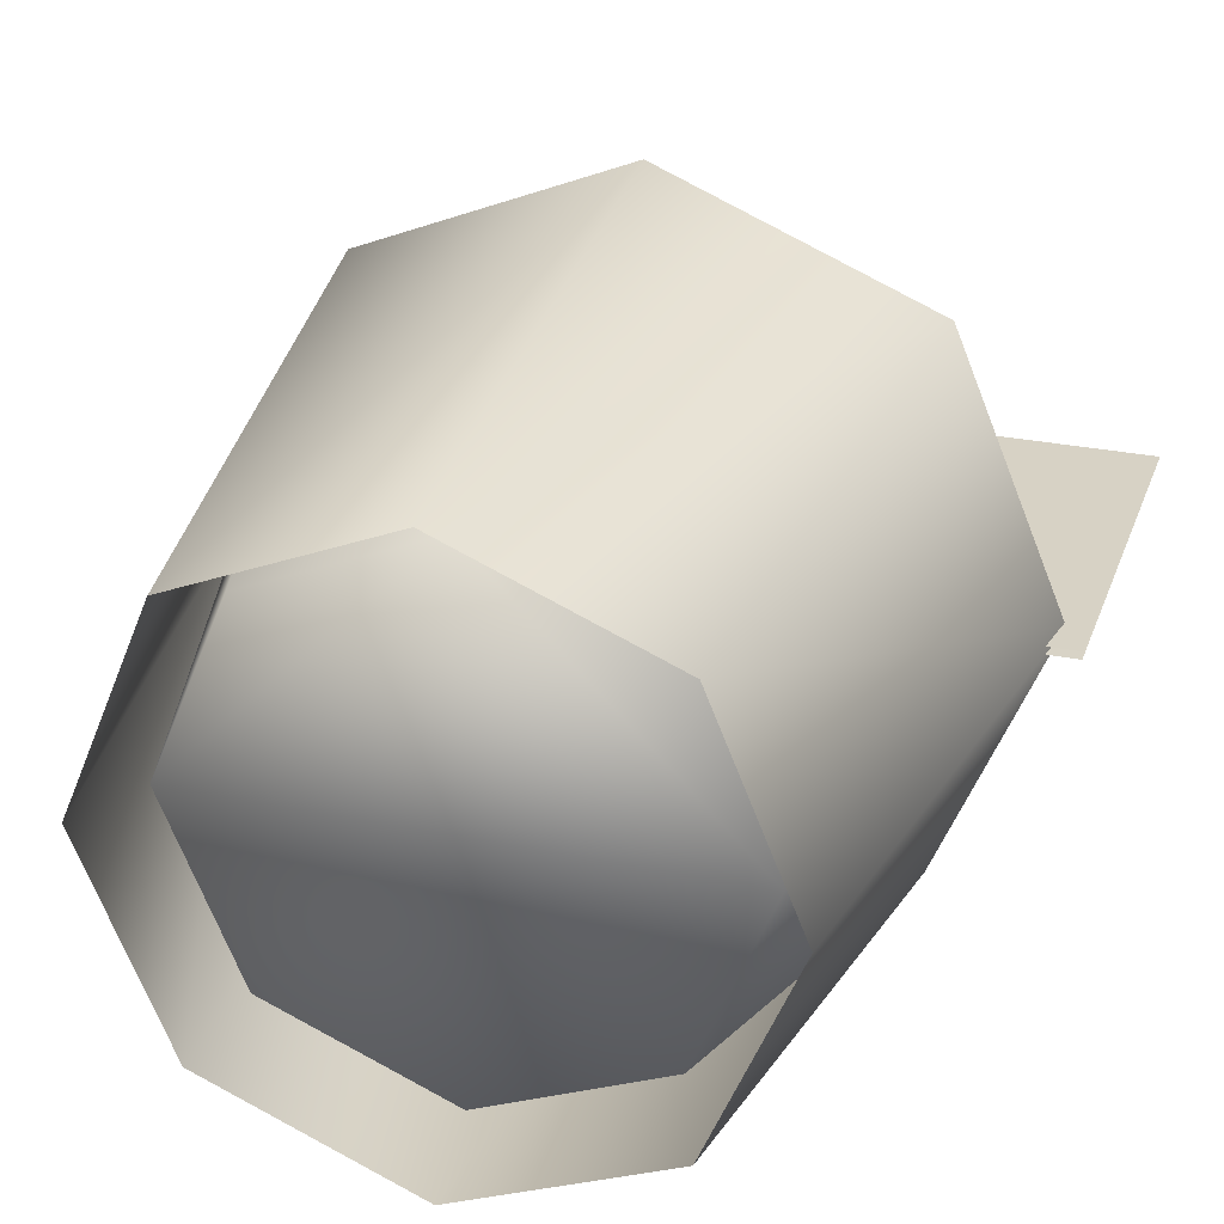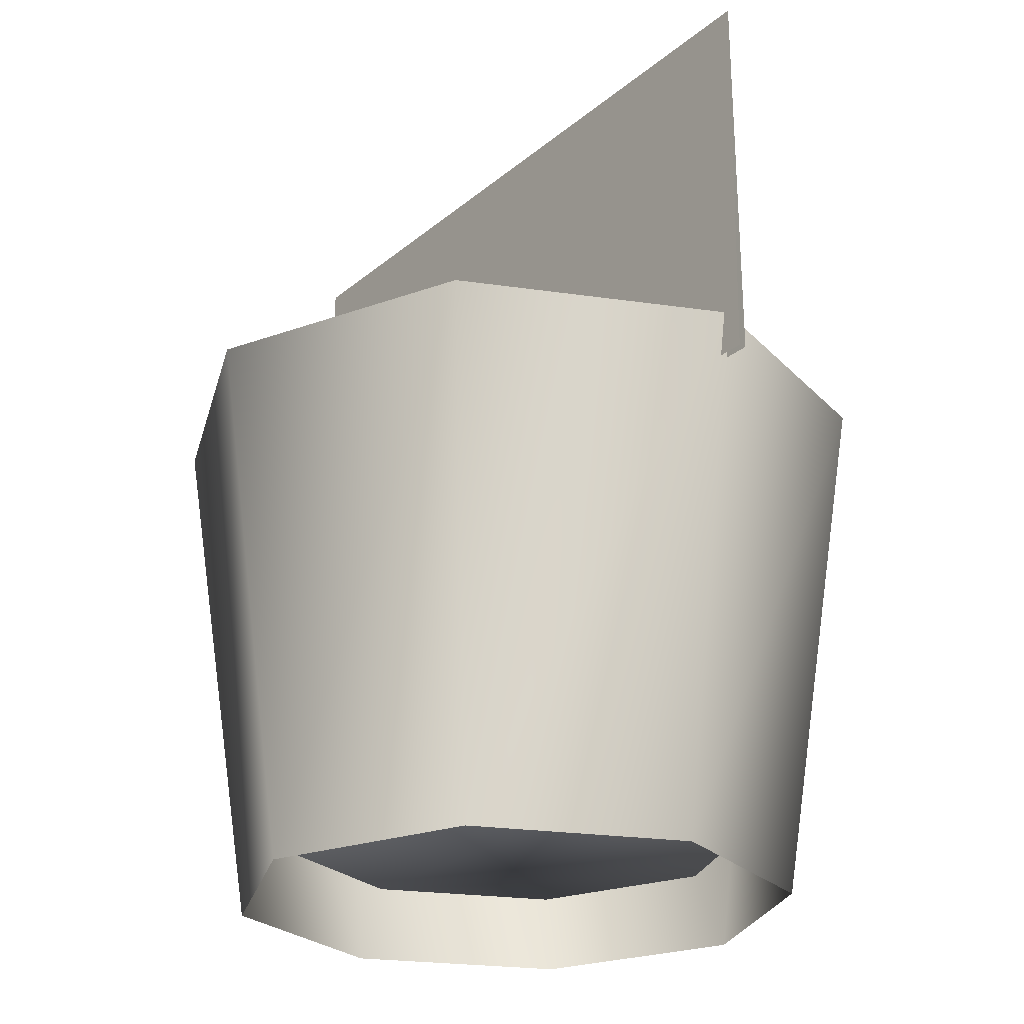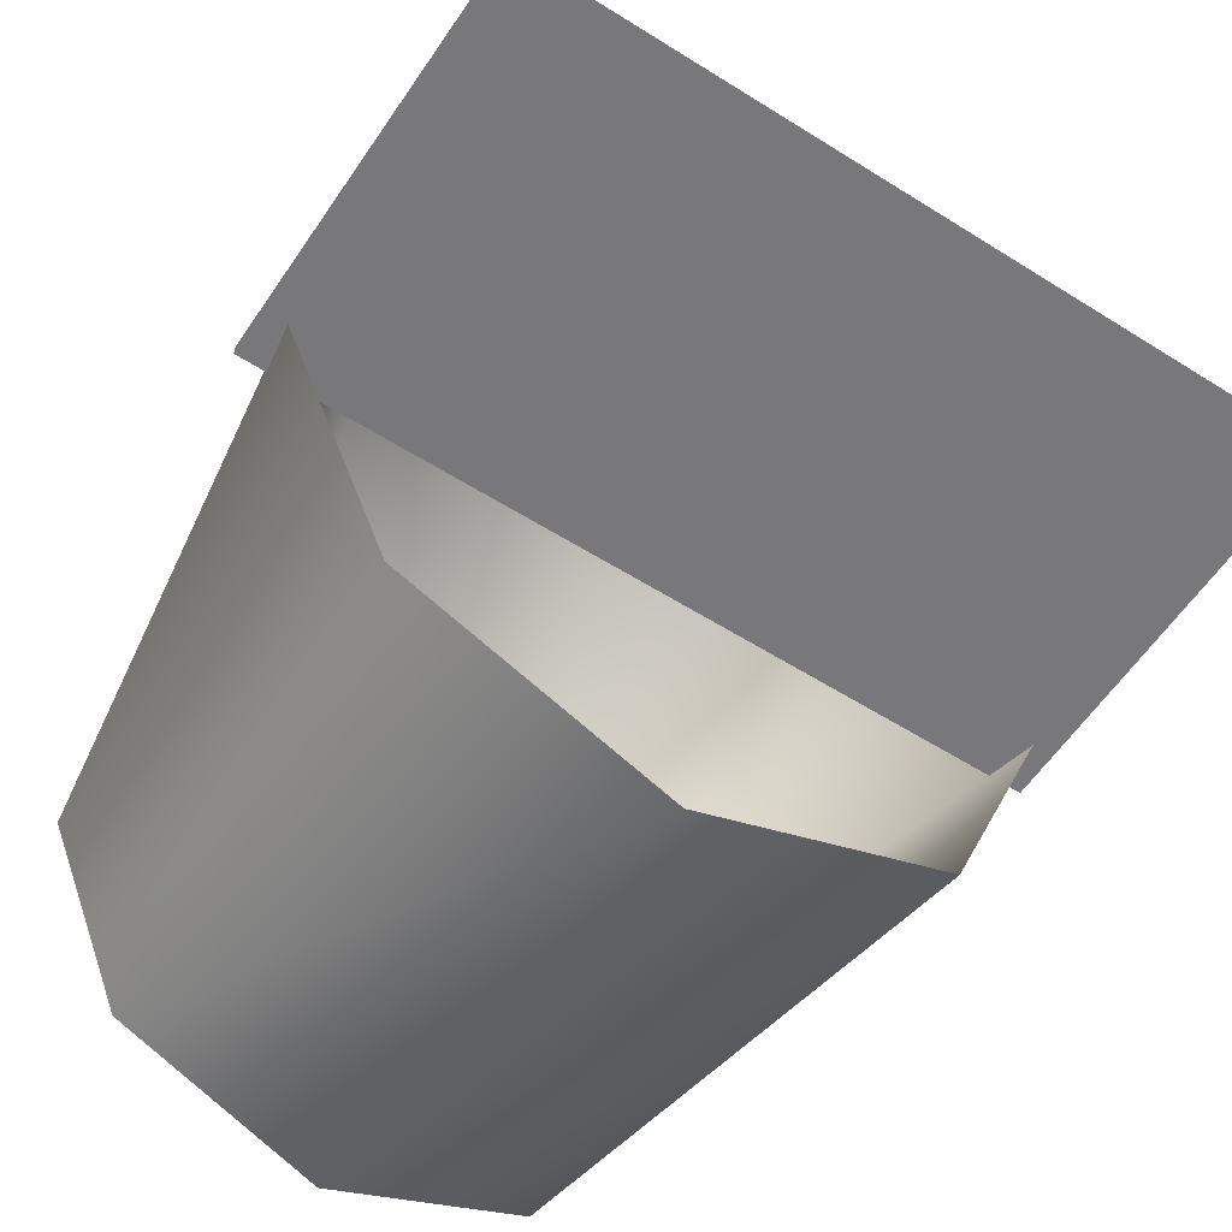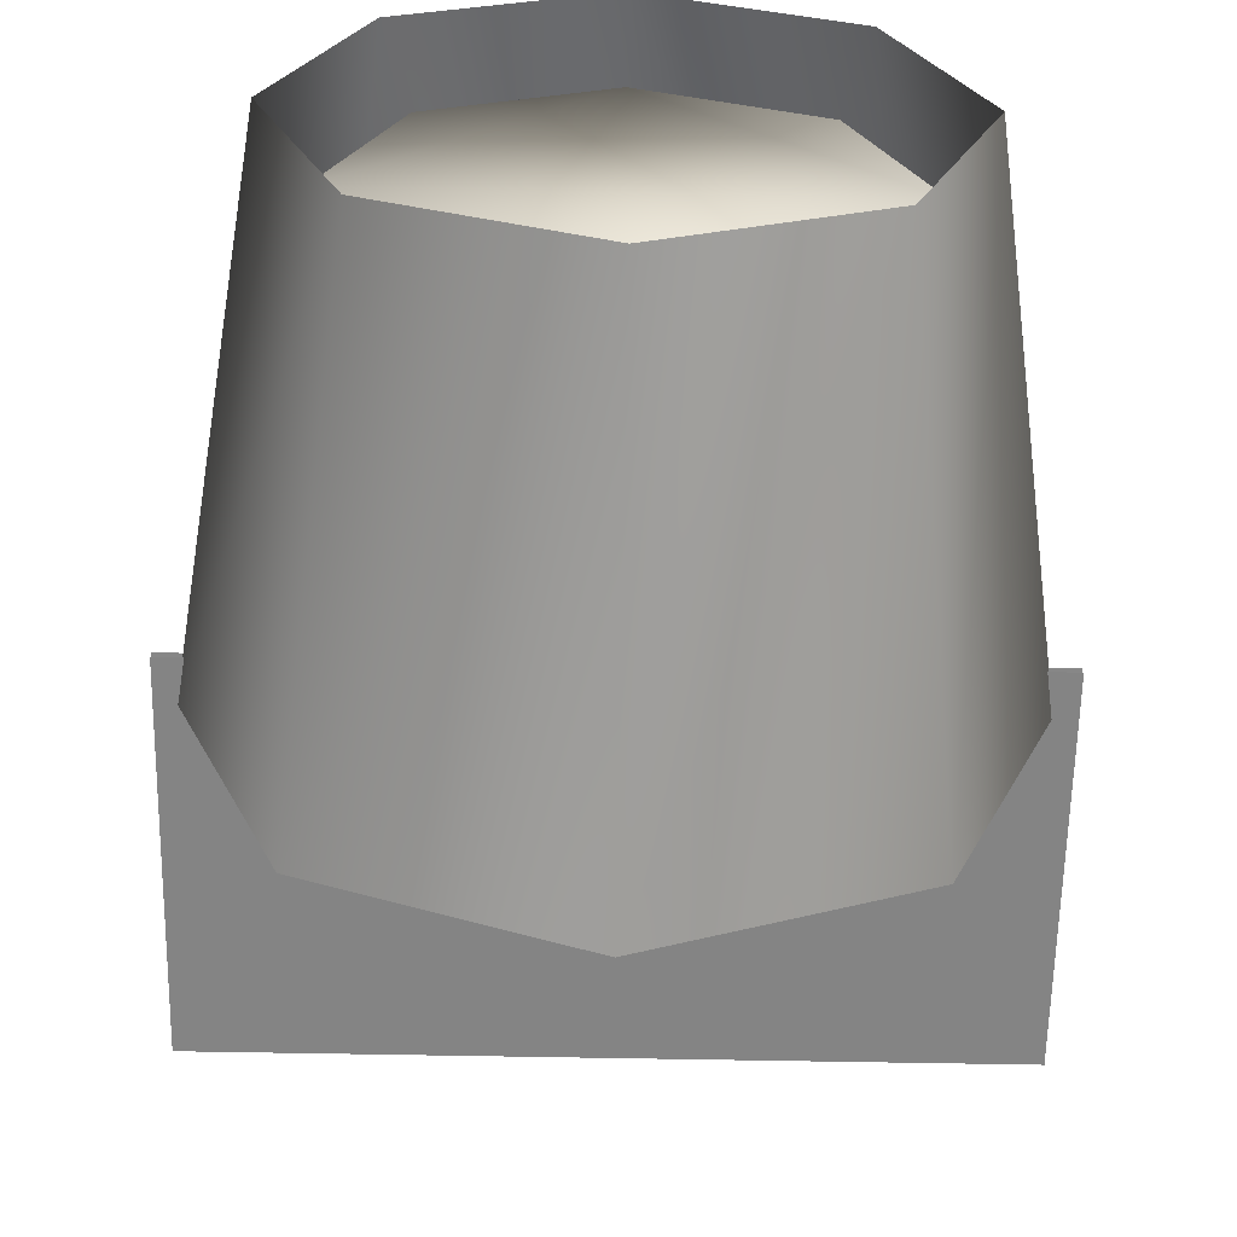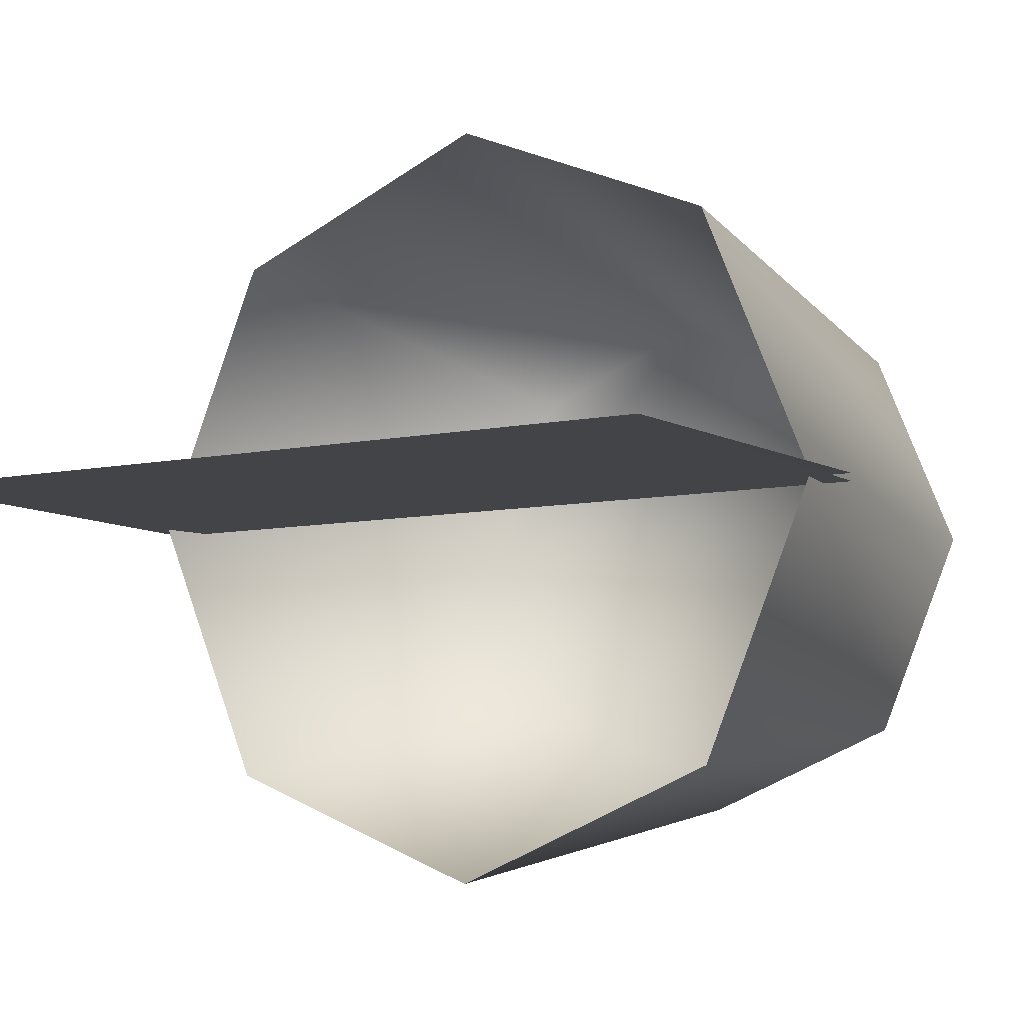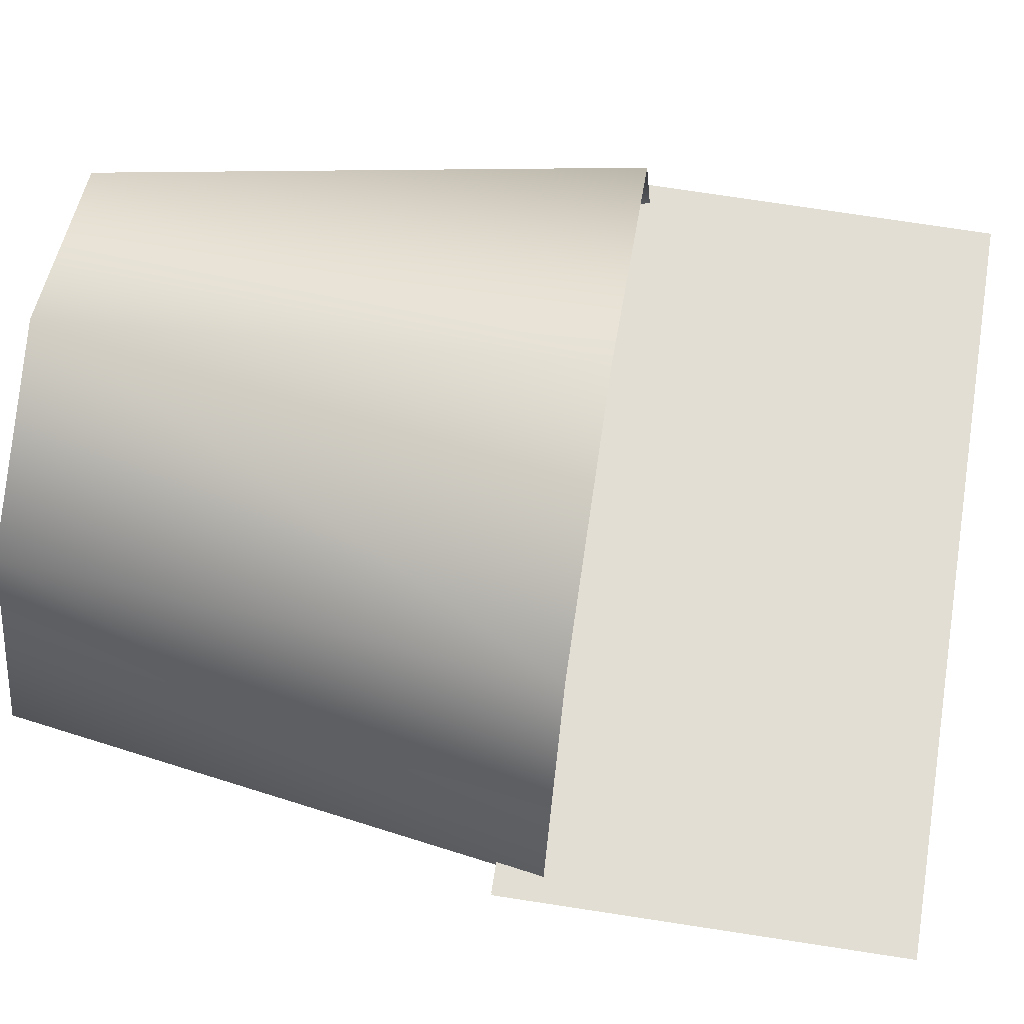
<metadata>
{"format":"obj","ext":"obj","renderer":"f3d","projection":"perspective","resolution":1024,"background":"white","views":[{"elev":27.7,"azim":-162.5,"up":"+Y"},{"elev":-24.0,"azim":53.8,"up":"+Z"},{"elev":-57.0,"azim":-33.4,"up":"+Y"},{"elev":-61.9,"azim":178.9,"up":"+Y"},{"elev":-7.6,"azim":31.5,"up":"+Y"},{"elev":67.4,"azim":-81.0,"up":"+Y"}]}
</metadata>
<code>
g Inst_bucket_
v 14.1 0.009668 32.23
v -0 0.009669 32.23
v -0 -0.1275 17.63
v 14.1 -0.1275 17.63
v -14.1 0.009671 32.23
v -14.1 -0.1275 17.63
v 14.1 0.009669 32.23
v 14.1 0.1468 17.63
v -0 0.1468 17.63
v -0 0.009669 32.23
v -14.1 0.1468 17.63
v -14.1 0.009669 32.23
f 4 1 3
f 2 3 1
f 3 2 6
f 5 6 2
f 9 7 8
f 7 9 10
f 11 10 9
f 10 11 12
v 9.052 -0 2.573
v 6.411 6.376 2.573
v 0.03477 9.018 2.573
v -6.342 6.376 2.573
v -8.983 -1e-06 2.573
v -6.342 -6.376 2.573
v 0.03477 -9.018 2.573
v 6.411 -6.376 2.573
v 9.052 -0 2.573
v 13.37 -0 19.31
v 9.467 9.432 19.31
v 6.411 6.376 2.573
v 6.411 6.376 2.573
v 9.467 9.432 19.31
v 0.03477 13.34 19.31
v 0.03477 9.018 2.573
v 0.03477 9.018 2.573
v -9.397 9.432 19.31
v -6.342 6.376 2.573
v -13.3 -1e-06 19.31
v -8.983 -1e-06 2.573
v -9.397 -9.432 19.31
v -6.342 -6.376 2.573
v 0.03477 -13.34 19.31
v 0.03477 -9.018 2.573
v 9.467 -9.432 19.31
v 6.411 -6.376 2.573
v 10.46 -0 0
v 7.403 7.369 -0
v 9.467 9.432 19.31
v 13.37 -0 19.31
v 7.403 7.369 -0
v 0.03477 10.42 0
v 0.03477 13.34 19.31
v 9.467 9.432 19.31
v 0.03477 10.42 0
v -7.334 7.369 0
v -9.397 9.432 19.31
v -10.39 -1e-06 -0
v -13.3 -1e-06 19.31
v -7.334 -7.369 0
v -9.397 -9.432 19.31
v 0.03477 -10.42 -0
v 0.03477 -13.34 19.31
v 7.403 -7.369 -0
v 9.467 -9.432 19.31
f 27 25 26
f 25 27 28
f 21 23 24
f 23 21 22
f 39 22 21
f 22 39 38
f 37 38 39
f 38 37 36
f 35 36 37
f 36 35 34
f 33 34 35
f 34 33 32
f 31 32 33
f 32 31 30
f 29 30 31
f 30 29 27
f 41 42 40
f 43 40 42
f 40 43 57
f 58 57 43
f 57 58 55
f 56 55 58
f 55 56 53
f 54 53 56
f 53 54 51
f 52 51 54
f 51 52 49
f 50 49 52
f 49 50 48
f 46 48 50
f 46 44 45
f 44 46 47
f 16 17 15
f 13 15 17
f 15 13 14
f 19 17 18
f 17 19 13
f 20 13 19

</code>
